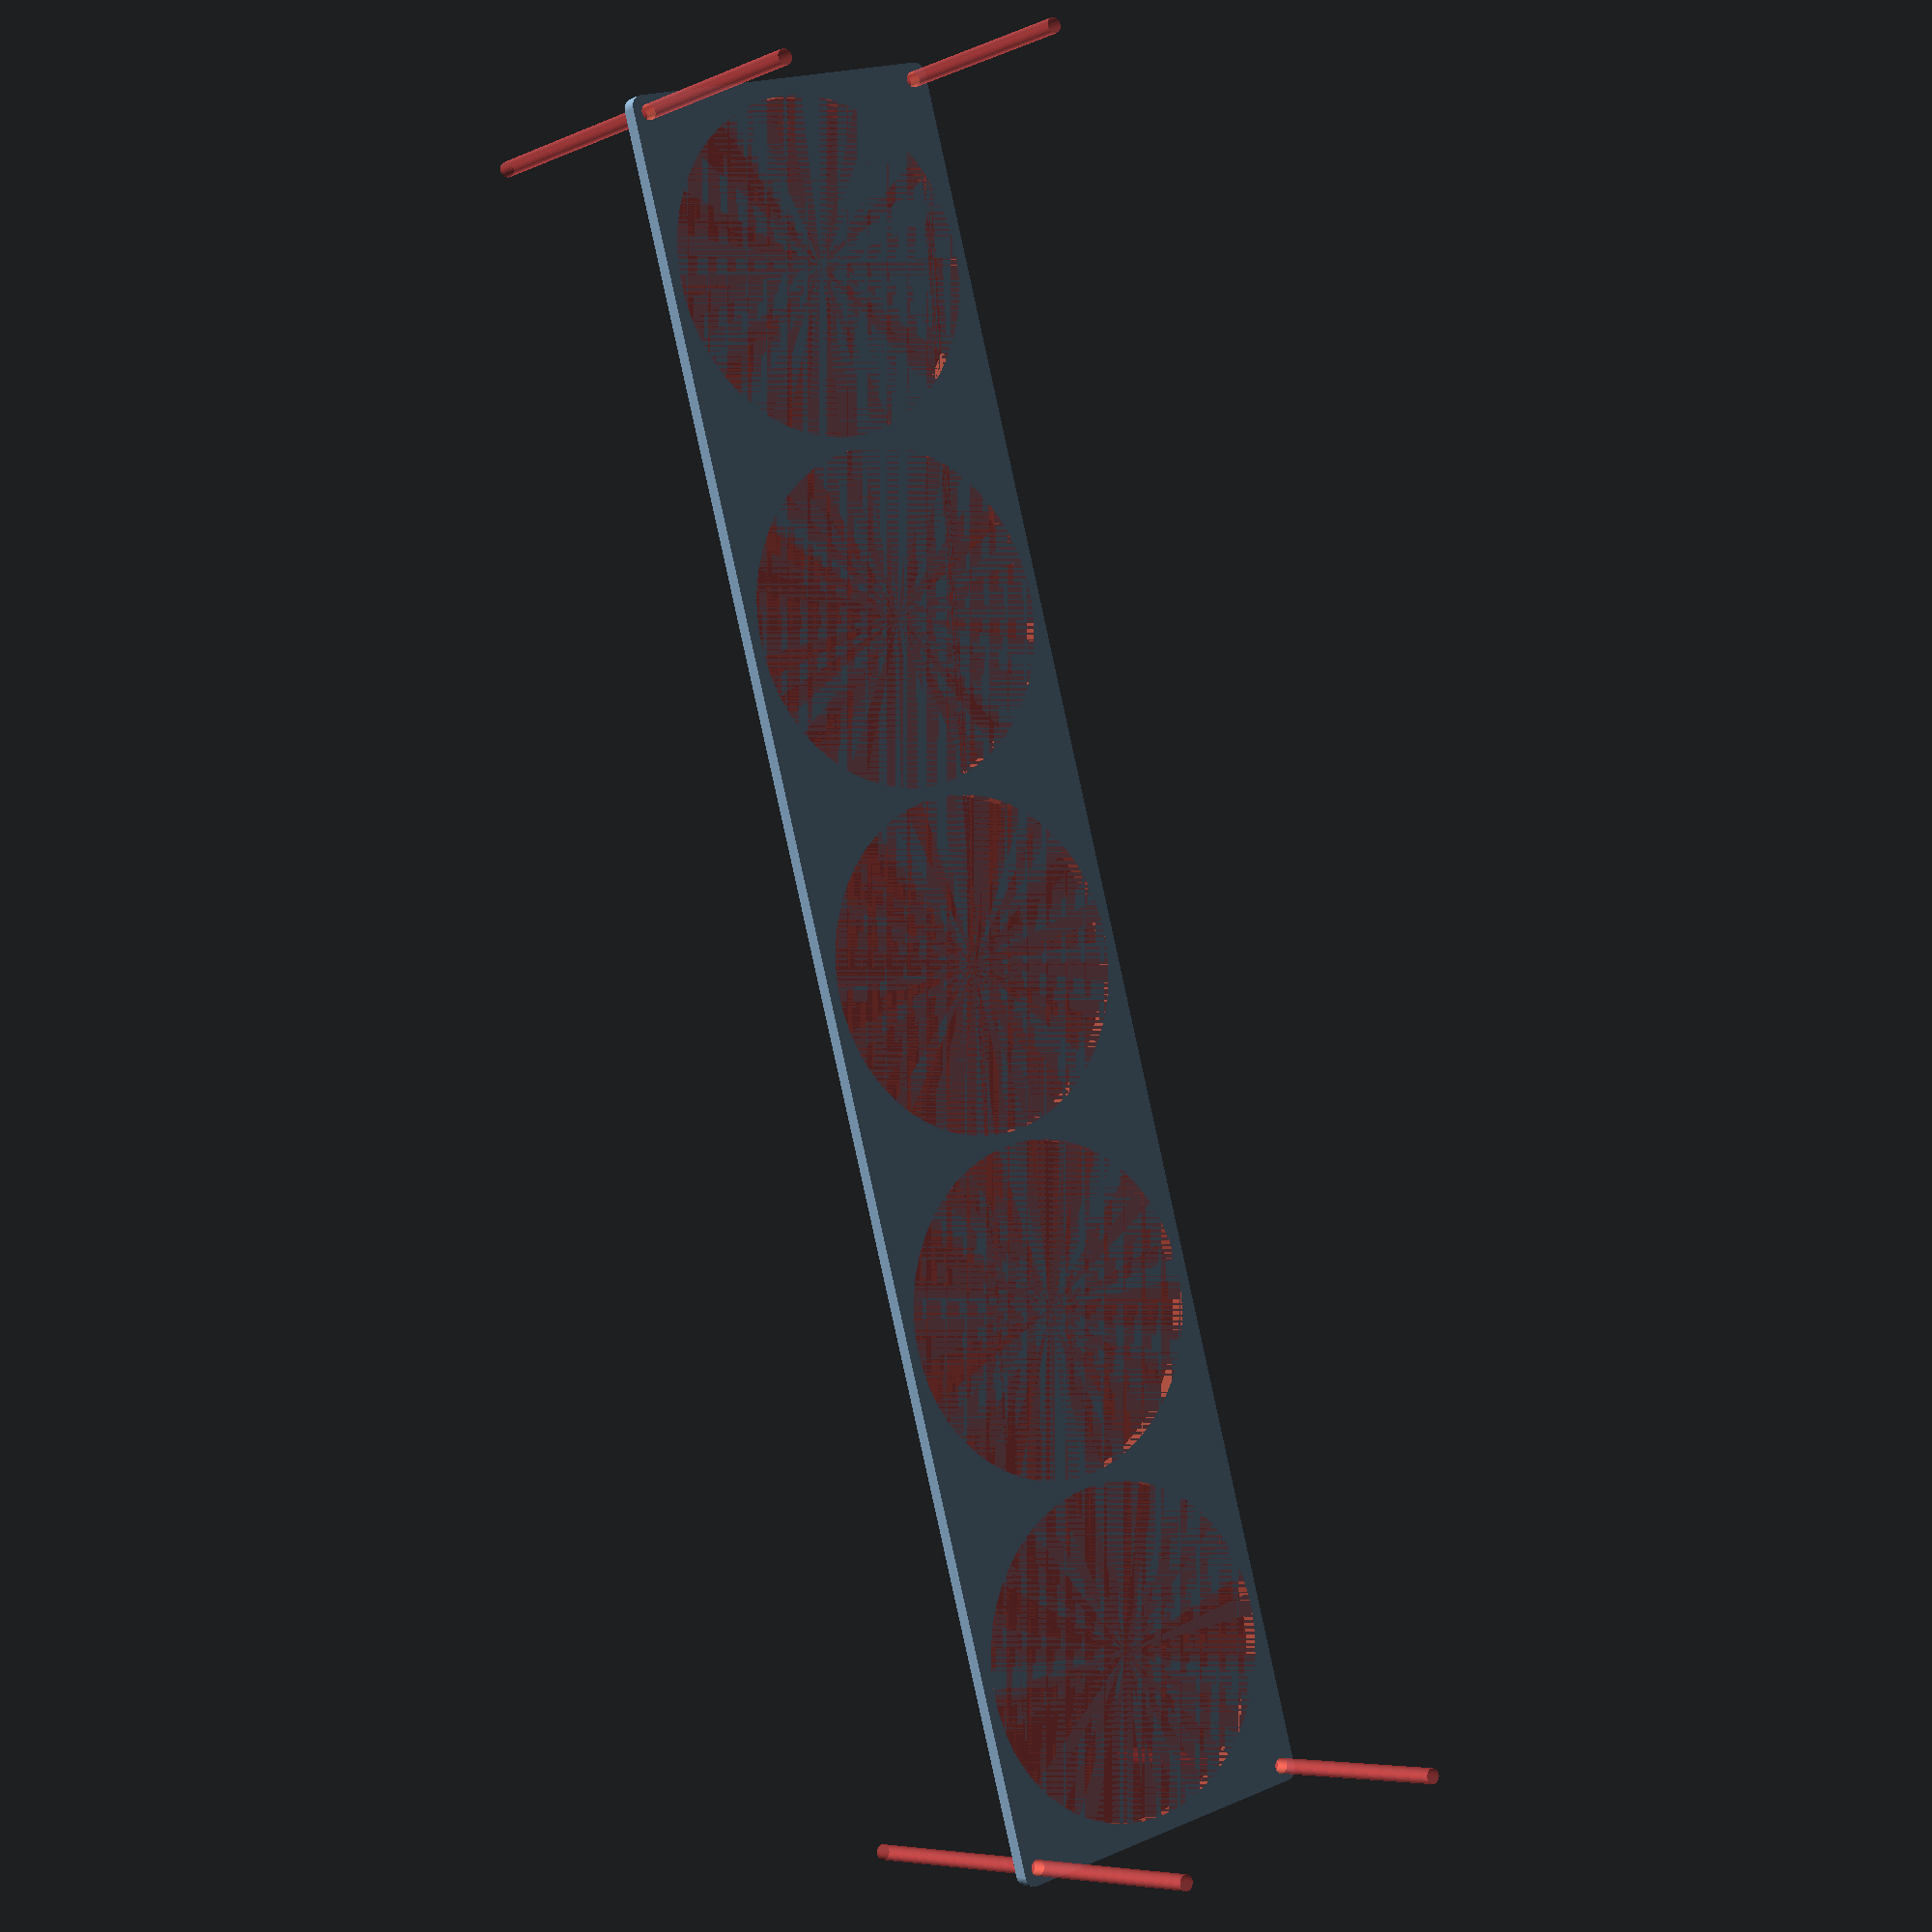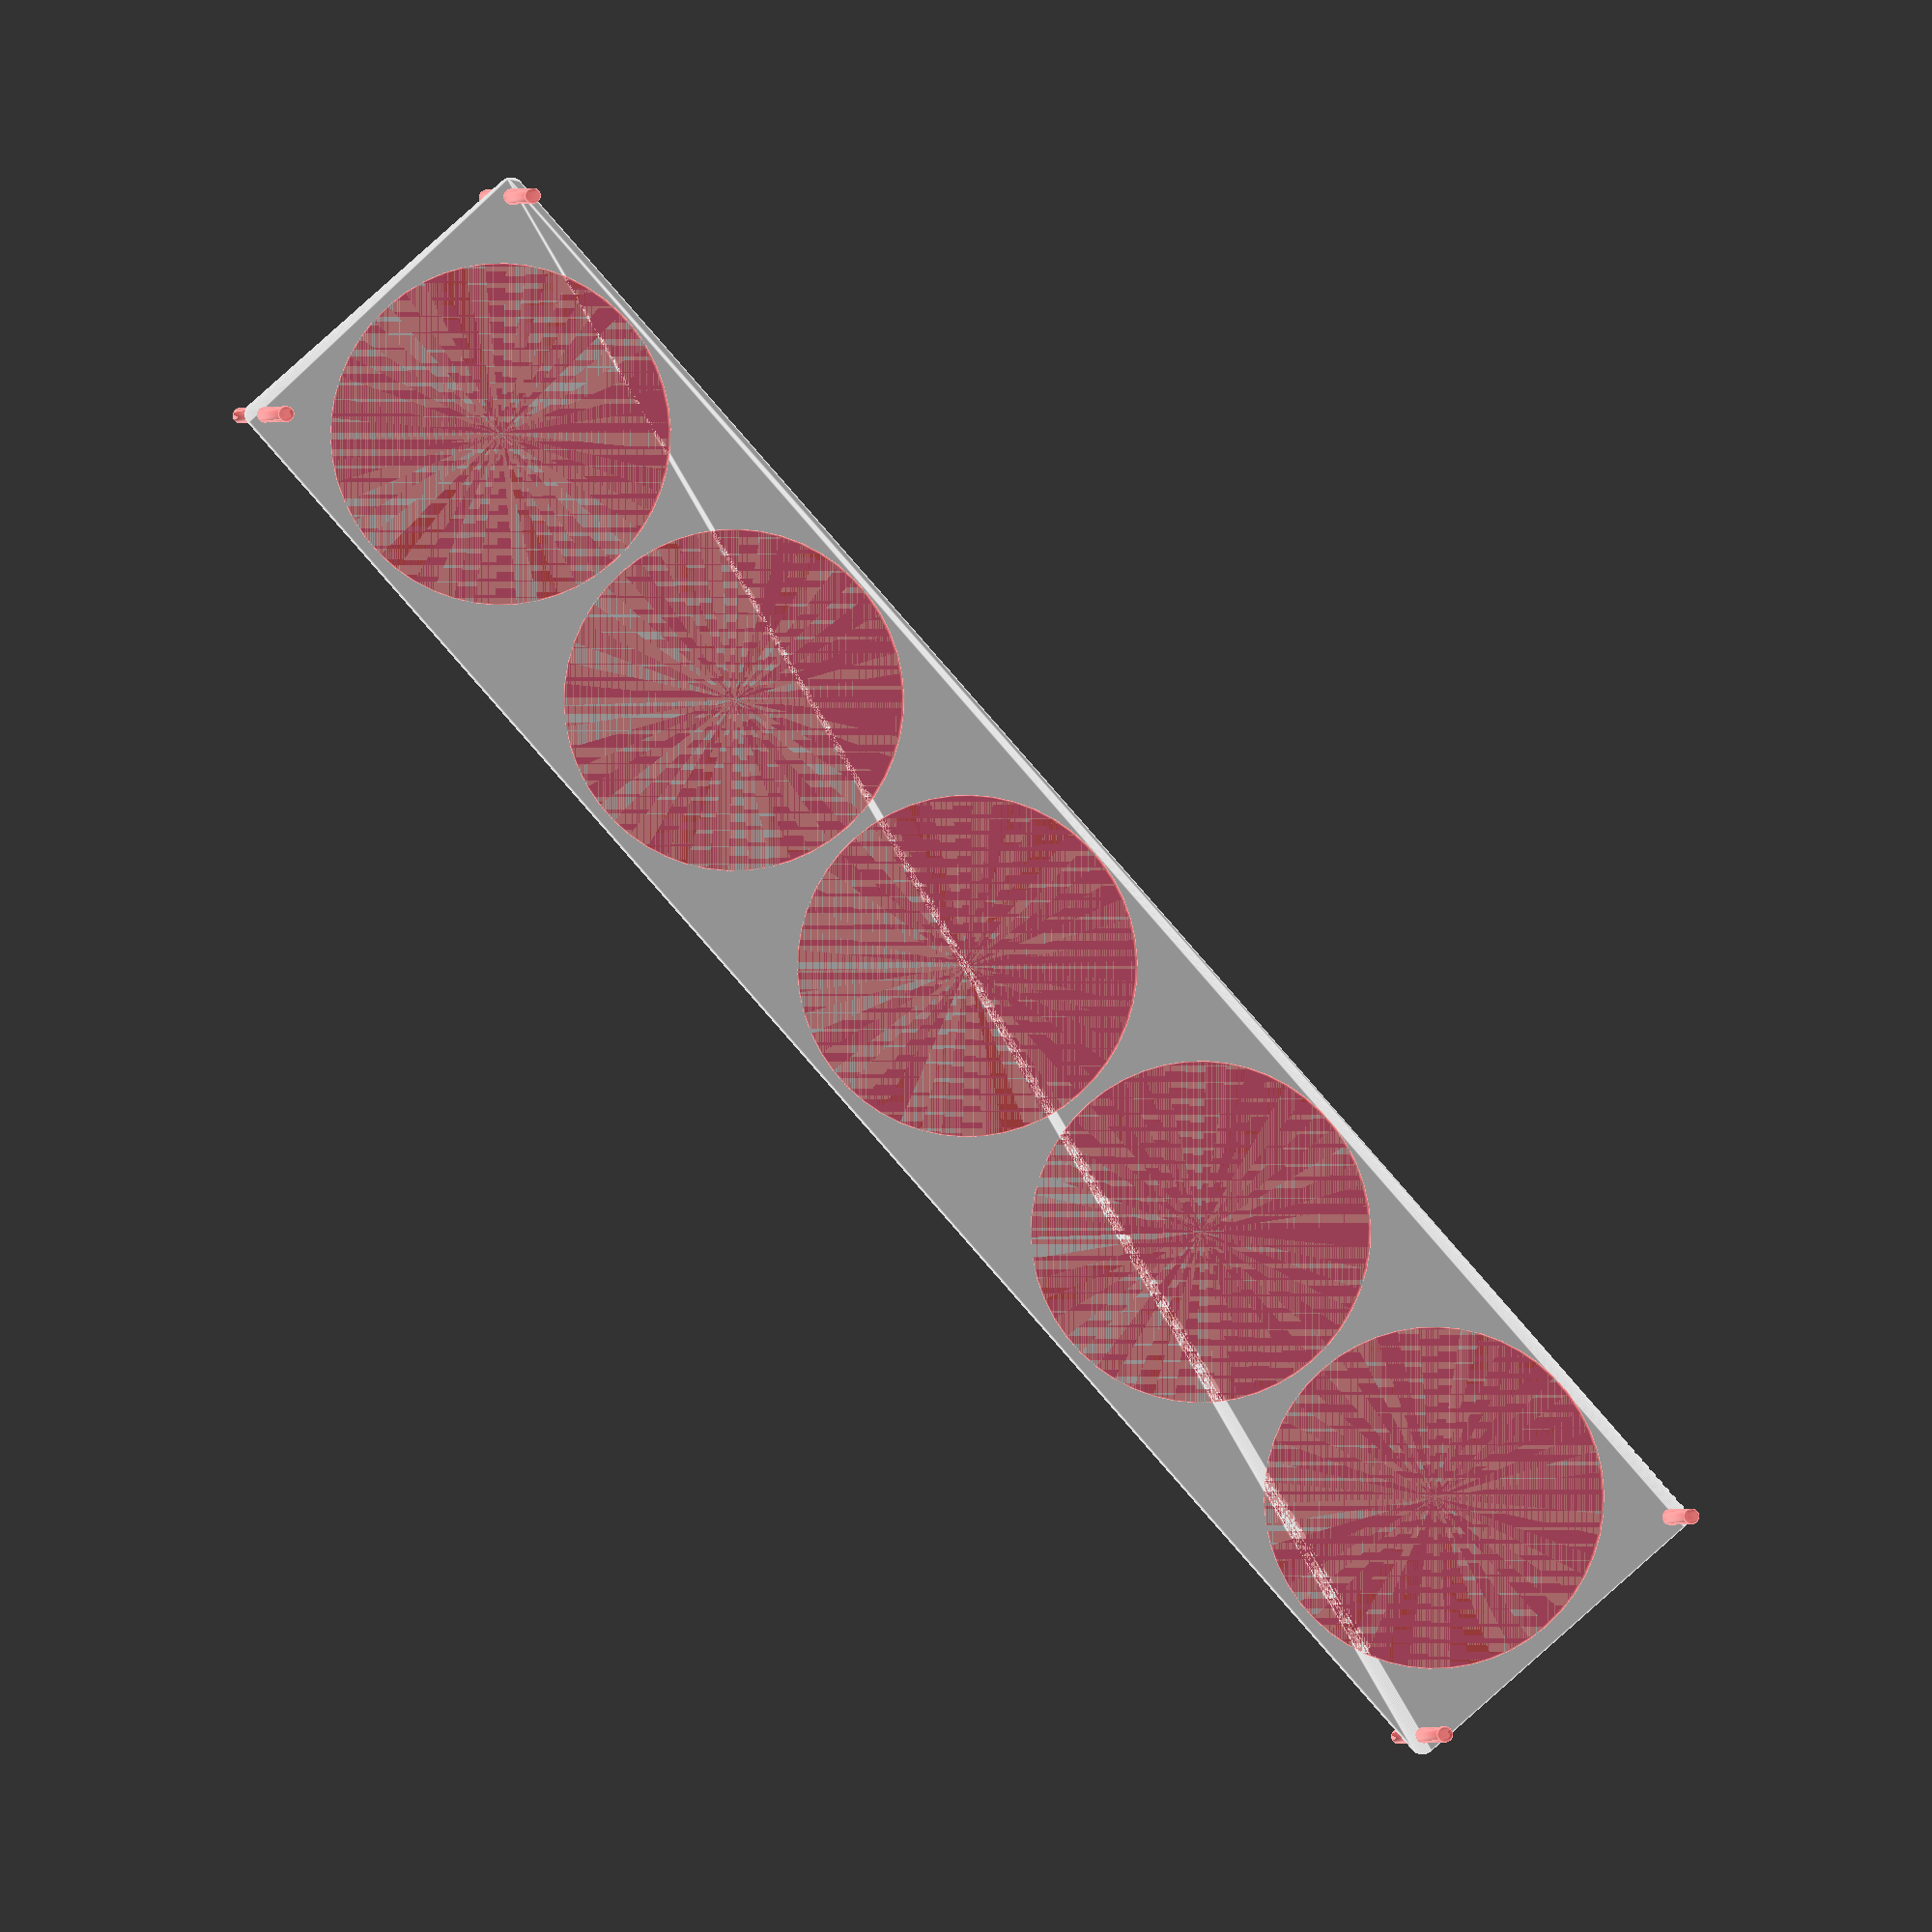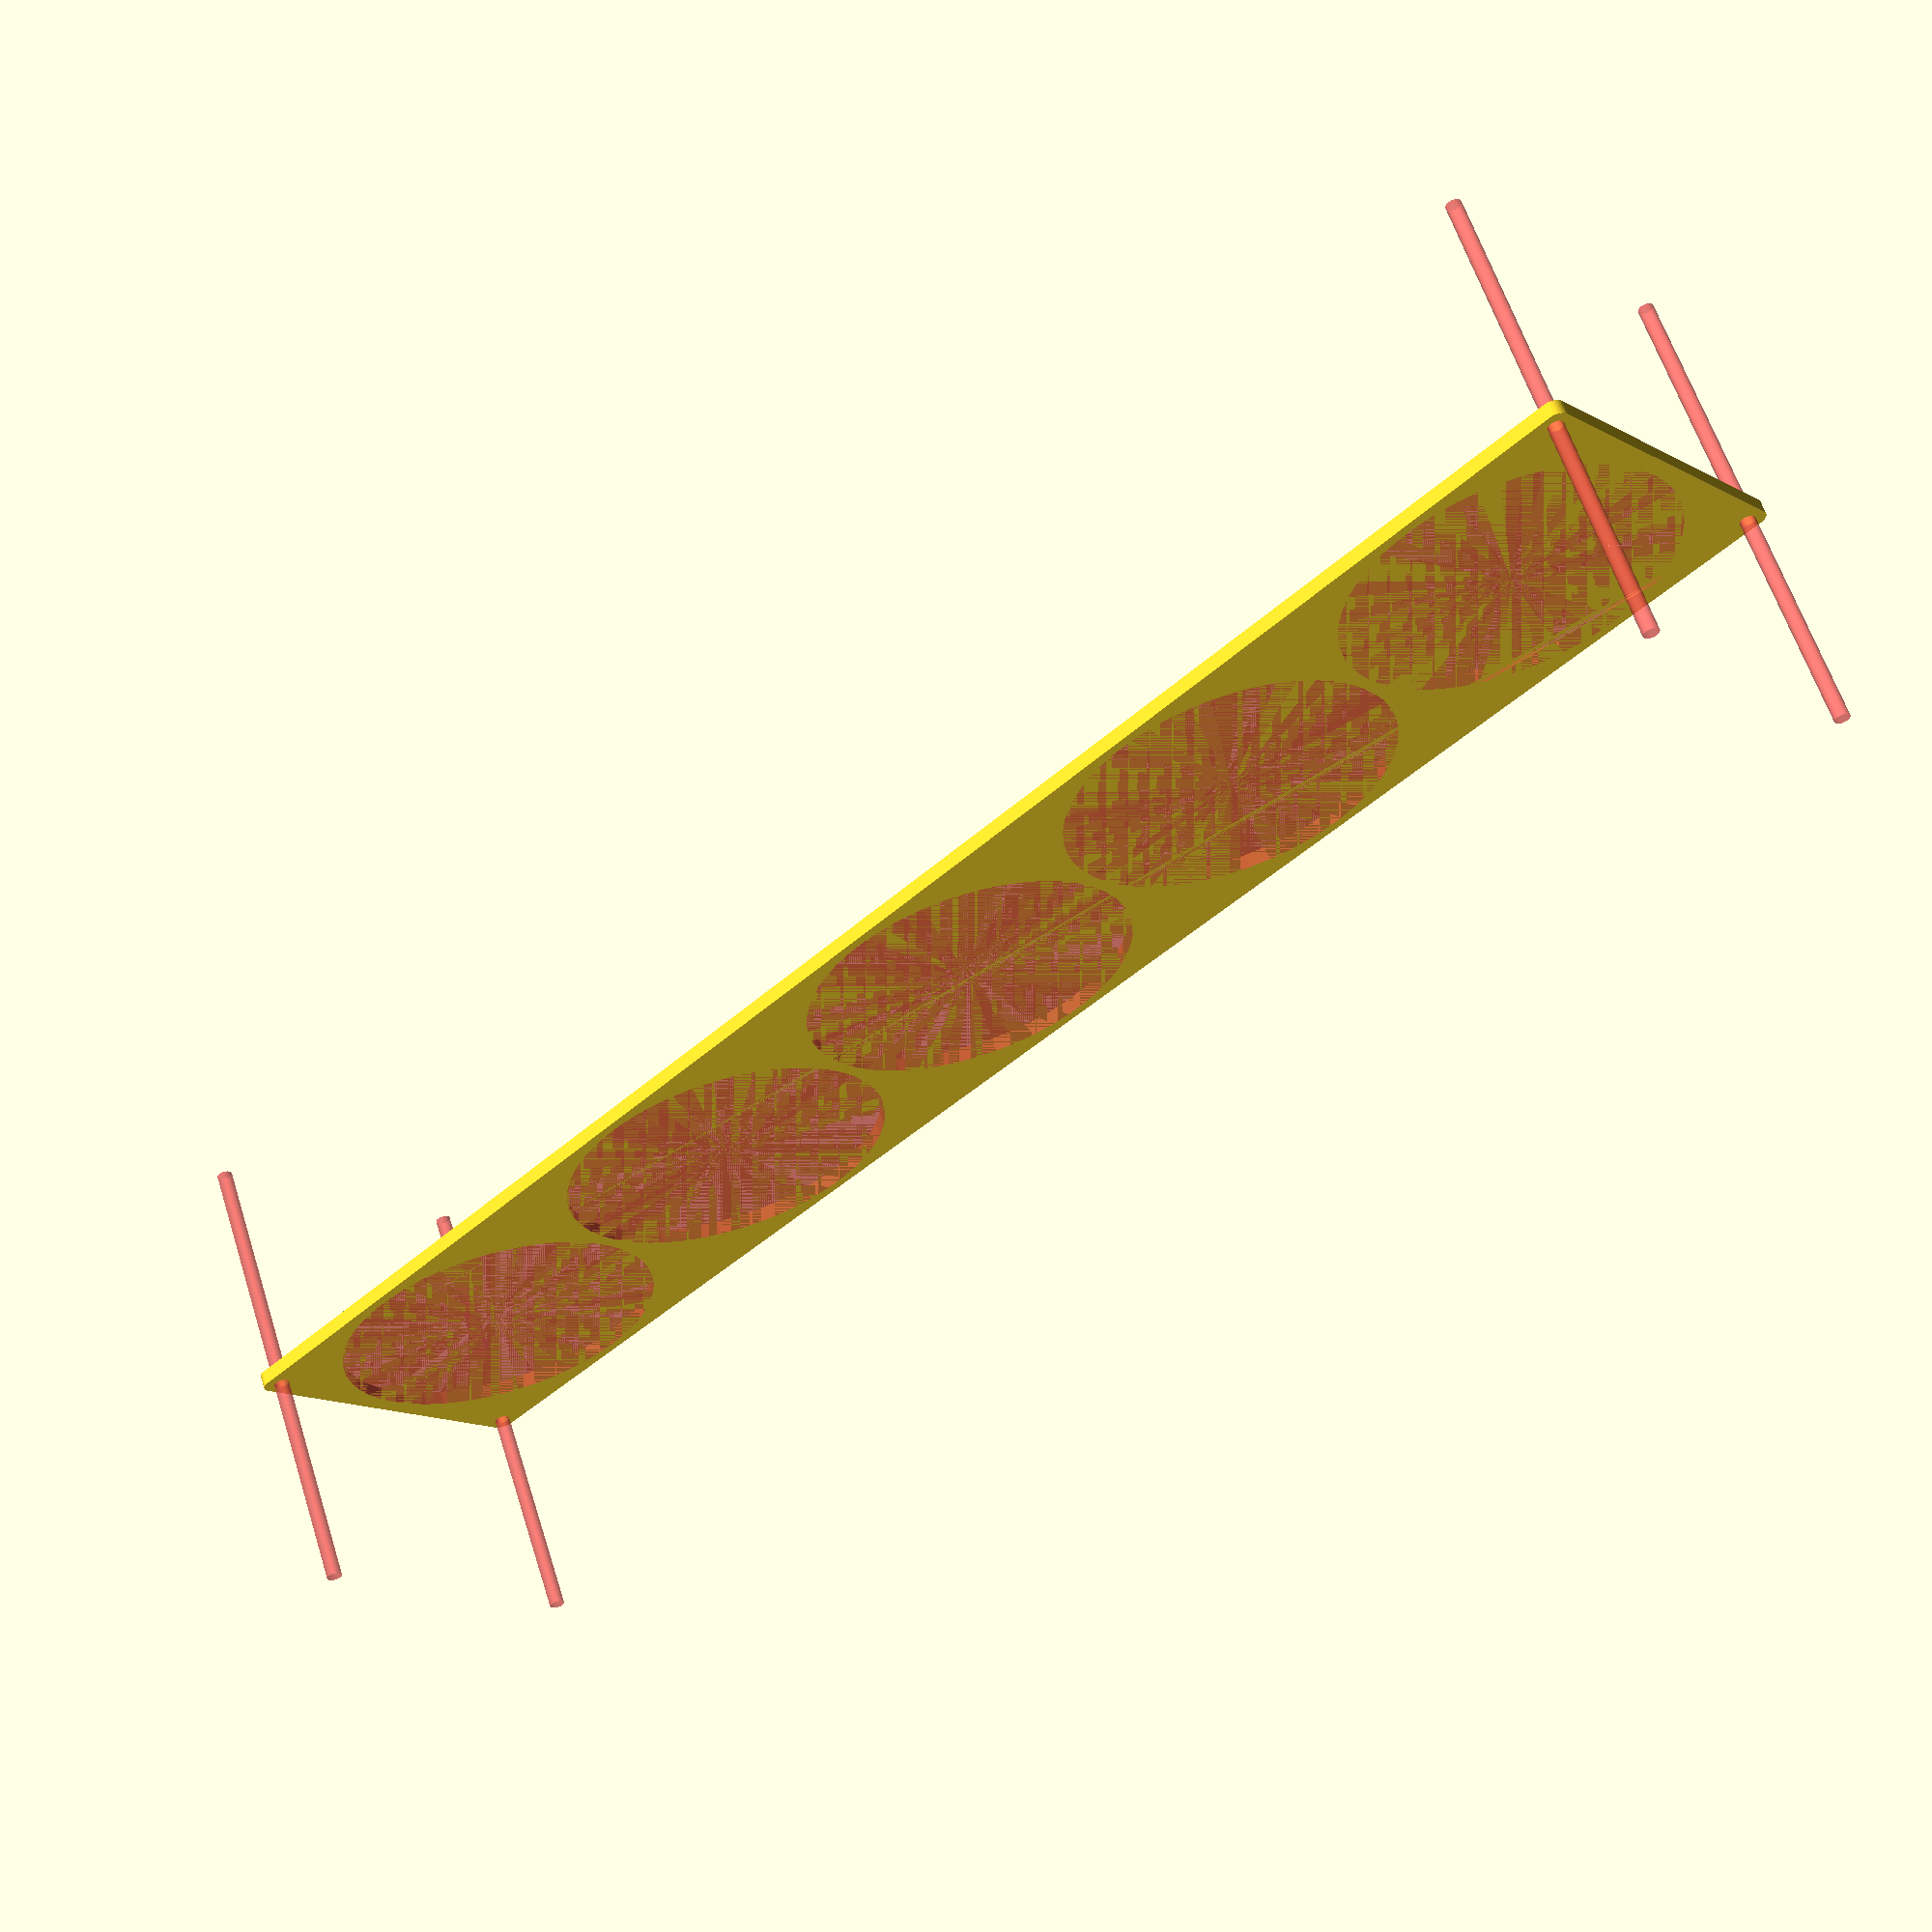
<openscad>
$fn = 50;


difference() {
	union() {
		hull() {
			translate(v = [-362.0000000000, 69.5000000000, 0]) {
				cylinder(h = 6, r = 5);
			}
			translate(v = [362.0000000000, 69.5000000000, 0]) {
				cylinder(h = 6, r = 5);
			}
			translate(v = [-362.0000000000, -69.5000000000, 0]) {
				cylinder(h = 6, r = 5);
			}
			translate(v = [362.0000000000, -69.5000000000, 0]) {
				cylinder(h = 6, r = 5);
			}
		}
	}
	union() {
		#translate(v = [-360.0000000000, -67.5000000000, -100.0000000000]) {
			cylinder(h = 200, r = 3.2500000000);
		}
		#translate(v = [-360.0000000000, 67.5000000000, -100.0000000000]) {
			cylinder(h = 200, r = 3.2500000000);
		}
		#translate(v = [360.0000000000, -67.5000000000, -100.0000000000]) {
			cylinder(h = 200, r = 3.2500000000);
		}
		#translate(v = [360.0000000000, 67.5000000000, -100.0000000000]) {
			cylinder(h = 200, r = 3.2500000000);
		}
		#translate(v = [-290.0000000000, 0, 0]) {
			cylinder(h = 6, r = 70.0000000000);
		}
		#translate(v = [-145.0000000000, 0, 0]) {
			cylinder(h = 6, r = 70.0000000000);
		}
		#cylinder(h = 6, r = 70.0000000000);
		#translate(v = [145.0000000000, 0, 0]) {
			cylinder(h = 6, r = 70.0000000000);
		}
		#translate(v = [290.0000000000, 0, 0]) {
			cylinder(h = 6, r = 70.0000000000);
		}
	}
}
</openscad>
<views>
elev=186.1 azim=254.4 roll=217.1 proj=p view=wireframe
elev=180.2 azim=48.6 roll=185.4 proj=o view=edges
elev=119.2 azim=318.1 roll=197.7 proj=p view=solid
</views>
